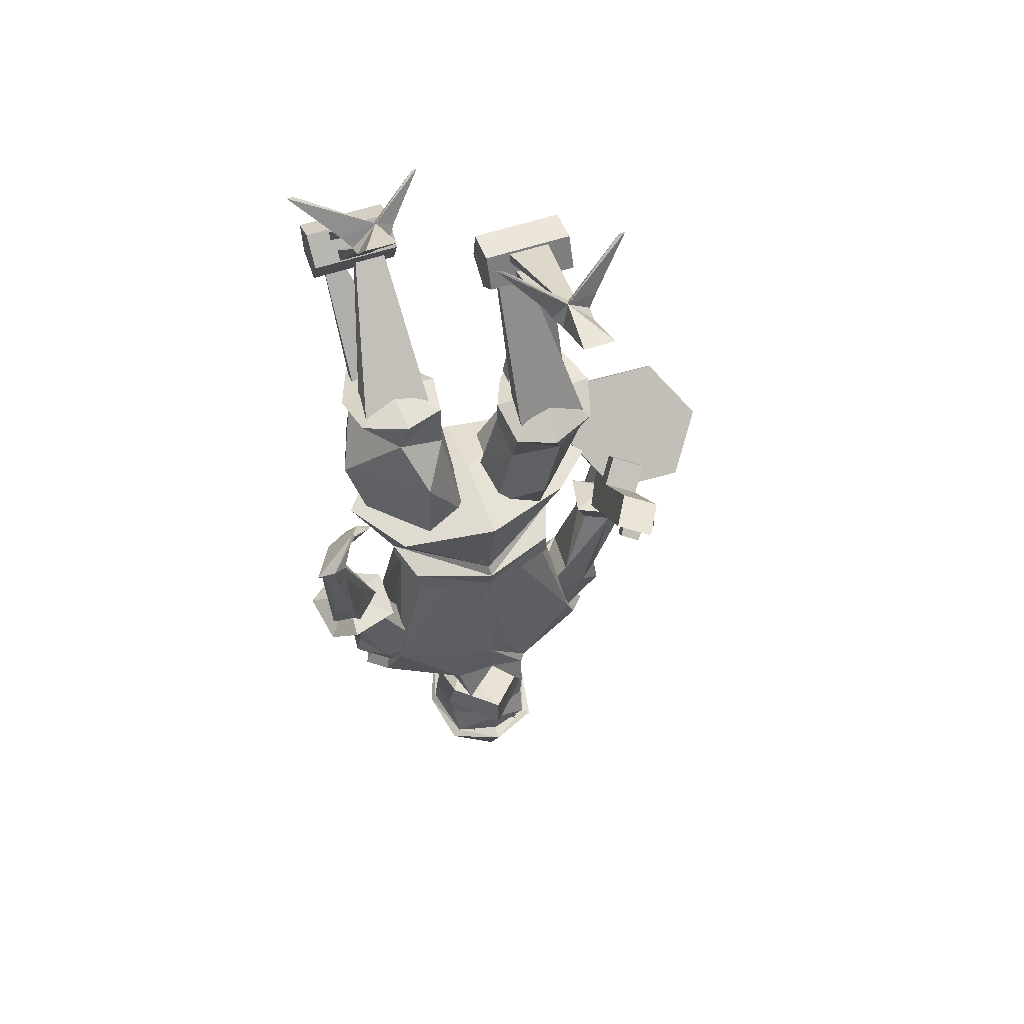
<metadata>
{"format":"obj","ext":"obj","renderer":"f3d","projection":"perspective","resolution":1024,"background":"white","views":[{"elev":56.2,"azim":160.4,"up":"+Z"}]}
</metadata>
<code>
o cyborg_body_Cube.001
v -36 -9.033 -211
v -35.11 9.332 -206.3
v -0.1939 21.28 -205.4
v -0.1939 -17.85 -214.4
v -26.8 1.541 -144.1
v -11.31 -19.41 -141.8
v -0.3368 -19.68 -141.2
v -30.87 14.02 -192.3
v -27.91 -17.53 -193.8
v -0.1939 -24 -197.3
v -0.1939 21.12 -194.9
v -12.62 19.42 -207.1
v -0.1347 0.6899 -111.1
v -17.16 -5.695 -216.8
v -14.06 -22.84 -195.9
v -6.099 21.12 -192.5
v -40.73 2.347 -210
v -29.69 0.2349 -190.6
v -15.34 5.927 -213.8
v -19.59 -16.61 -145
v -0.1939 -21.3 -143.6
v -0.1939 22.27 -144
v -26.78 0.7322 -147.3
v -21.22 11.38 -153.6
v -19.47 -13.62 -151.9
v -0.1939 -17.44 -150.4
v -0.1939 17.49 -151.3
v -12.16 16.63 -152.9
v -24.2 -0.6873 -153.6
v -22.71 12.88 -146.2
v -22.64 13.27 -152.8
v -20.53 -16.13 -150.9
v -0.1939 -20.15 -149.2
v -0.1939 20.88 -150.6
v -25.84 -0.9394 -153.1
v -23.09 -19.6 -119.9
v -38.16 3.537 -116.5
v -0.8832 23.97 -115.4
v -0.1939 -22.12 -118.9
v 0.02855 20.25 -141.2
v -11.07 21.19 -208.4
v -0.1939 11.85 -212.4
v 0.2339 -21.57 -222.2
v -0.1939 0.08565 -219.6
v -18.06 -7.119 -226.3
v -10.22 24.23 -217
v 35.61 -9.033 -211
v 34.72 9.332 -206.3
v 26.41 0.7768 -143.6
v 10.93 -19.41 -141.8
v 30.49 14.02 -192.3
v 27.52 -17.53 -193.8
v 11.42 20.11 -207.8
v 16.77 -5.695 -216.8
v 13.67 -22.84 -195.9
v 5.711 21.12 -192.5
v 40.35 2.347 -210
v 29.3 0.2349 -190.6
v 14.95 5.927 -213.8
v 22.32 12.88 -146.2
v 19.2 -16.61 -145
v 26.39 0.7322 -147.3
v 20.83 11.38 -153.6
v 19.08 -13.62 -151.9
v 10.93 15.4 -152.3
v 23.81 -0.6873 -153.6
v 22.25 13.27 -152.8
v 20.15 -16.13 -150.9
v 25.45 -0.9394 -153.1
v 21.91 -22.33 -120.1
v 26.91 18.47 -118
v 38.95 -0.6915 -118.3
v 15.98 -6.948 -224.6
v 8.831 24.43 -216.9
v 1.463 21.86 -124.6
v 2.811 21.77 -125
v 2.838 21.72 -126.4
v 1.506 21.79 -126.9
v 0.6561 21.88 -125.8
v 2.011 20.89 -134.6
v 3.36 20.8 -135
v 3.386 20.75 -136.4
v 2.055 20.82 -136.9
v 1.205 20.91 -135.8
v 1.808 19.91 -156.7
v 3.156 19.81 -157.1
v 3.183 19.77 -158.5
v 1.851 19.83 -159
v 1.002 19.92 -157.8
v 1.433 20.48 -168.4
v 2.782 20.38 -168.8
v 2.808 20.34 -170.2
v 1.477 20.41 -170.7
v 0.6268 20.49 -169.6
v 2.104 20.91 -182
v 3.452 20.81 -182.4
v 3.479 20.76 -183.8
v 2.147 20.83 -184.3
v 1.297 20.92 -183.2
v 2.549 21.61 -196.6
v 3.897 21.52 -197
v 3.924 21.47 -198.4
v 2.592 21.54 -198.9
v 1.742 21.63 -197.8
v -26.54 14.56 -116.9
v -25.43 -18.87 -194.5
v -17.52 -14.32 -152
v -9.64 -38.89 -222.6
v -1.281 -31.87 -162.8
v 24.61 -18.91 -194.2
v 19.12 -14.32 -152
v 10.75 -38.89 -222.6
v -0.4716 -18.15 -214.6
f 12 8 16
f 19 4 14
f 26 15 10
f 29 18 9
f 28 8 24
f 27 16 28
f 25 15 26
f 19 1 17
f 2 19 17
f 24 8 29
f 5 30 23
f 6 20 21
f 40 22 5
f 5 22 30
f 5 20 6
f 6 21 7
f 28 31 34
f 27 28 34
f 26 32 25
f 24 35 31
f 31 23 30
f 20 33 21
f 34 30 22
f 23 32 20
f 25 35 29
f 6 39 36
f 5 36 37
f 105 13 38
f 40 105 38
f 13 105 37
f 36 13 37
f 39 13 36
f 19 12 41
f 41 11 3
f 41 3 46
f 4 45 43
f 41 12 11
f 43 45 44
f 45 46 42
f 19 46 45
f 46 3 42
f 42 44 45
f 16 27 11
f 12 16 11
f 29 8 18
f 9 25 29
f 9 14 15
f 15 4 10
f 51 53 56
f 59 54 4
f 26 10 55
f 66 52 58
f 65 63 51
f 27 65 56
f 64 55 52
f 47 59 57
f 48 59 53
f 63 66 51
f 49 62 60
f 50 21 61
f 40 49 22
f 49 60 22
f 49 61 62
f 50 7 21
f 65 67 63
f 27 34 65
f 68 26 64
f 63 69 66
f 62 67 60
f 61 33 68
f 60 34 22
f 62 68 69
f 69 64 66
f 39 50 70
f 70 49 72
f 71 40 38
f 71 72 49
f 13 71 38
f 72 71 13
f 70 72 13
f 39 70 13
f 53 3 11
f 53 74 3
f 4 73 59
f 43 44 73
f 73 42 74
f 59 74 53
f 74 42 3
f 42 73 44
f 56 11 27
f 53 11 56
f 66 58 51
f 52 66 64
f 54 52 55
f 4 55 10
f 79 78 77
f 84 83 82
f 89 88 87
f 94 93 92
f 99 98 97
f 104 103 102
f 17 18 2
f 48 51 58
f 37 105 5
f 111 107 109
f 109 112 110
f 109 108 112
f 106 113 108
f 107 106 109
f 110 111 109
f 109 106 108
f 112 113 110
f 108 113 112
f 51 56 65
f 8 28 16
f 12 2 8
f 25 9 15
f 19 14 1
f 2 12 19
f 5 23 20
f 28 24 31
f 26 33 32
f 24 29 35
f 31 35 23
f 20 32 33
f 34 31 30
f 23 35 32
f 25 32 35
f 6 7 39
f 5 6 36
f 40 5 105
f 4 19 45
f 19 41 46
f 9 1 14
f 15 14 4
f 51 48 53
f 64 26 55
f 47 54 59
f 48 57 59
f 49 50 61
f 65 34 67
f 68 33 26
f 63 67 69
f 62 69 67
f 61 21 33
f 60 67 34
f 62 61 68
f 69 68 64
f 39 7 50
f 70 50 49
f 71 49 40
f 4 43 73
f 59 73 74
f 54 47 52
f 4 54 55
f 77 76 75
f 75 79 77
f 82 81 80
f 80 84 82
f 87 86 85
f 85 89 87
f 92 91 90
f 90 94 92
f 97 96 95
f 95 99 97
f 102 101 100
f 100 104 102
f 17 1 18
f 1 9 18
f 18 8 2
f 52 47 58
f 47 57 58
f 57 48 58
o cyborg_arm_r_Cube.008
v -43.84 -3.612 -209.3
v -32.25 7.935 -203.9
v -19.19 6.715 -195.3
v -28.47 -18.43 -205.3
v -54.9 -4.945 -166.9
v -48.28 5.203 -158.3
v -40.88 2.142 -157.7
v -49.76 -9.614 -165.4
v -32.23 7.935 -177.7
v -50.6 -4.795 -153.6
v -38.25 3.302 -206.4
v -22.98 -6.717 -195
v -52.35 3.482 -164.1
v -42.04 -6.097 -159.5
v -45.28 1.909 -189.7
v -38.01 9.68 -185.2
v -36.43 -14.13 -192.2
v -47.2 -9.889 -194.6
v -46.08 3.372 -197.4
v -41.65 -12.32 -156.4
v -56.9 7.105 -159.5
v -53.04 -12.41 -163.9
v -37.03 4.785 -148.4
v -49.85 10.09 -149.4
v -53.75 -15.99 -150.7
v -44.44 -4.235 -160.3
v -47.07 8.118 -118.5
v -37.76 19.87 -128.1
v -62.11 -11.01 -152.7
v -52.8 0.7445 -162.3
v -55.43 13.1 -120.5
v -46.11 24.85 -130.1
v -32.82 48.55 -77.2
v -41.18 53.53 -79.19
v -35.49 63.16 -78.99
v -27.13 58.18 -76.99
v -57.45 -5.119 -157.5
v -50.76 18.99 -125.3
v -42.4 14.01 -123.3
v -49.09 -10.1 -155.5
v -34.9 58.11 -82.65
v -30.41 55.43 -81.58
v -48.49 7.538 -137.3
v -49.92 2.406 -144.1
v -69.2 10.02 -134.8
v -70.63 4.891 -141.7
v -80.01 -3.242 -122.7
v -81.43 -8.374 -129.5
v -70.1 -18.99 -112.9
v -71.53 -24.13 -119.8
v -49.39 -21.48 -115.4
v -50.82 -26.61 -122.2
v -38.59 -8.213 -127.5
v -40.01 -13.35 -134.4
v -36.26 53.18 -89.23
v -31.77 50.51 -88.16
v -33.14 60.27 -84.63
v -28.65 57.59 -83.56
v -34.5 55.34 -91.21
v -30.01 52.67 -90.14
v -42.53 3.839 -145.2
v -51.89 9.416 -147.5
v -32.01 46.08 -83.78
v -41.37 51.66 -86.01
v -38.11 59.1 -81.11
v -28.75 53.52 -78.88
v -53.8 6.866 -145.8
v -44.43 1.289 -143.6
v -51.48 -7.8 -139.7
v -60.36 -8.796 -154.5
v -52 -13.78 -152.5
v -61.16 -17.01 -168.3
v -62.87 -19.91 -168.4
v -54.51 -24.89 -166.4
v -52.8 -21.99 -166.4
v -54.41 -15.96 -194
v -55.24 -18.26 -196.3
v -46.88 -23.24 -194.3
v -46.06 -20.94 -192
v -40.24 -2.894 -204.3
v -40.69 -4.157 -205.5
v -36.11 -6.884 -204.4
v -35.66 -5.621 -203.2
f 128 118 126
f 122 119 120
f 127 122 120
f 131 121 118
f 130 122 127
f 122 129 119
f 132 131 128
f 136 137 123
f 134 135 123
f 133 136 123
f 129 132 128
f 130 127 121
f 119 128 126
f 115 132 129
f 114 132 124
f 116 129 122
f 125 116 130
f 114 130 131
f 118 121 135
f 119 134 137
f 127 136 133
f 121 133 135
f 120 137 136
f 118 134 126
f 130 116 122
f 130 117 125
f 128 119 129
f 128 131 118
f 135 133 123
f 137 134 123
f 114 125 117
f 116 124 115
f 139 152 153
f 152 147 151
f 151 143 150
f 143 153 150
f 142 138 182
f 141 143 145
f 146 148 147
f 183 144 150
f 183 184 185
f 138 184 182
f 141 146 152
f 152 144 140
f 141 148 149
f 145 147 148
f 156 159 158
f 159 160 158
f 161 162 160
f 163 164 162
f 167 165 163
f 165 166 164
f 167 156 166
f 156 158 166
f 170 173 171
f 154 171 155
f 169 172 168
f 169 171 173
f 168 170 154
f 174 176 181
f 175 177 178
f 167 159 157
f 183 153 184
f 152 182 153
f 158 160 162
f 185 192 189
f 138 188 184
f 142 185 186
f 138 186 187
f 192 195 196
f 187 190 191
f 187 192 188
f 186 189 190
f 193 195 194
f 189 194 190
f 192 193 189
f 191 194 195
f 185 184 188
f 131 130 121
f 115 124 132
f 114 131 132
f 116 115 129
f 114 117 130
f 119 126 134
f 127 120 136
f 121 127 133
f 120 119 137
f 118 135 134
f 114 116 125
f 116 114 124
f 139 141 152
f 152 146 147
f 151 145 143
f 143 139 153
f 182 140 144
f 144 142 182
f 141 139 143
f 146 149 148
f 142 144 183
f 144 151 150
f 141 149 146
f 152 151 144
f 141 145 148
f 145 151 147
f 156 157 159
f 159 161 160
f 161 163 162
f 163 165 164
f 161 159 163
f 159 167 163
f 165 167 166
f 167 157 156
f 170 172 173
f 154 170 171
f 169 173 172
f 169 155 171
f 168 172 170
f 174 179 176
f 175 180 177
f 183 150 153
f 140 182 152
f 182 184 153
f 164 166 162
f 166 158 162
f 185 188 192
f 138 187 188
f 142 183 185
f 138 142 186
f 192 191 195
f 187 186 190
f 187 191 192
f 186 185 189
f 193 196 195
f 189 193 194
f 192 196 193
f 191 190 194
o cyborg_arm_l_Cube.009
v 30.36 -7.91 -210
v 27.53 8.771 -207.9
v 17.2 10.75 -198
v 25.05 -13.81 -199
v 50.05 3.638 -165
v 44.66 16.61 -160.2
v 36.88 14.81 -159.3
v 44.26 0.2824 -162.6
v 28.75 12.31 -177.7
v 45.41 8.253 -152.6
v 30.76 1.217 -209
v 20.4 -2.595 -195.6
v 48.62 12.75 -165
v 36.94 6.344 -158.5
v 42.18 4.602 -189.4
v 35.93 14.18 -187.9
v 31.25 -10.24 -187.8
v 42.57 -8.279 -190.6
v 43.4 3.603 -197.1
v 23.94 -0.632 -187
v 33.26 5.883 -150
v 53.49 16.97 -161.3
v 45.94 -4.615 -157.2
v 33.17 20.54 -151.4
v 46.63 23.66 -153
v 55.96 1.197 -161.3
v 51.13 24.08 -115.6
v 43.5 18.13 -155.3
v 47.22 21.76 -114.4
v 36.38 11.27 -151.3
v 47.32 17.56 -116.5
v 40.2 1.395 -152.7
v 51.3 17.28 -119
v 49.69 2.164 -157.5
v 54.59 20.18 -117.8
v 51.72 12.51 -159.1
v 51.06 24.37 -111.9
v 43.74 16.73 -110.2
v 43.42 10.11 -112.9
v 49.78 11.61 -116.1
v 56.2 22.51 -114.4
v 42.49 18.75 -103.6
v 37.9 17.46 -103.9
v 36.56 15.09 -105.9
v 40.44 13.68 -106.2
v 42.77 17.15 -104.6
v 50.72 25.06 -118
v 45.7 20.05 -147.2
v 47.89 23.39 -117.2
v 40.32 14.93 -144.5
v 53.23 20.87 -120
v 51.16 15.34 -149.8
f 211 209 201
f 205 203 202
f 210 203 205
f 214 204 213
f 216 210 205
f 205 202 212
f 215 211 214
f 220 206 221
f 218 206 222
f 217 206 220
f 222 206 219
f 212 211 215
f 204 216 213
f 202 209 211
f 200 213 216
f 198 215 207
f 215 197 207
f 199 212 198
f 208 216 199
f 214 200 197
f 222 204 201
f 202 218 209
f 217 203 210
f 219 210 204
f 203 221 202
f 209 222 201
f 216 205 199
f 216 208 200
f 211 212 202
f 211 201 214
f 219 206 217
f 221 206 218
f 200 207 197
f 198 208 199
f 223 226 225
f 226 227 225
f 228 229 227
f 229 232 231
f 231 224 223
f 223 237 231
f 235 241 240
f 225 233 223
f 227 236 235
f 231 236 229
f 227 234 225
f 239 241 242
f 234 238 233
f 236 242 241
f 234 240 239
f 233 242 237
f 244 245 243
f 247 244 243
f 214 201 204
f 204 210 216
f 198 212 215
f 215 214 197
f 199 205 212
f 214 213 200
f 222 219 204
f 202 221 218
f 217 220 203
f 219 217 210
f 203 220 221
f 209 218 222
f 200 198 207
f 198 200 208
f 223 224 226
f 226 228 227
f 228 230 229
f 229 230 232
f 231 232 224
f 223 233 237
f 235 236 241
f 225 234 233
f 227 229 236
f 231 237 236
f 227 235 234
f 242 238 239
f 239 240 241
f 234 239 238
f 236 237 242
f 234 235 240
f 233 238 242
f 244 246 245
f 247 248 244
o cyborg_head_Cube.012
v 0 -8.842 -216.7
v 9.495 6.999 -217.1
v -9.495 6.999 -217.1
v 0 -6.174 -227.8
v -6.177 3.905 -228
v 6.177 3.905 -228
v 0 -12.48 -235.2
v -13.43 1.493 -233.8
v -12.15 14.85 -226.8
v 0 -13.15 -241.4
v -15.1 1.677 -243.3
v 0 23 -237.6
v -13.85 13.56 -235.6
v -16.18 2.565 -249.1
v -0.2979 23.58 -248.3
v -12.38 19.1 -249.9
v 0.5199 -12.45 -248.6
v 0 23.92 -239.5
v -13.09 15.07 -242.3
v -7.705 22.47 -243.8
v -6.497 22.5 -244.5
v -6.497 22.49 -245.9
v -7.704 22.44 -246.6
v -8.912 22.41 -245.9
v -8.913 22.42 -244.5
v 0 28.11 -222.8
v 0 27.8 -235.8
v -7.72 22.46 -243.8
v -7.727 23.66 -244.5
v -7.712 23.66 -245.9
v -7.689 22.46 -246.6
v -7.683 21.25 -245.9
v -7.698 21.25 -244.5
v 13.43 1.493 -233.8
v 12.15 14.85 -226.8
v 15.1 1.677 -243.3
v 13.85 13.56 -235.6
v 16.18 2.565 -249.1
v 12.38 19.1 -249.9
v 13.09 15.07 -242.3
v 7.705 22.47 -243.8
v 6.497 22.5 -244.5
v 6.497 22.49 -245.9
v 7.704 22.44 -246.6
v 8.912 22.41 -245.9
v 8.913 22.42 -244.5
v 7.72 22.46 -243.8
v 7.727 23.66 -244.5
v 7.712 23.66 -245.9
v 7.689 22.46 -246.6
v 7.683 21.25 -245.9
v 7.698 21.25 -244.5
v 0 -15.73 -247.8
v -12.1 -11.86 -249.5
v 0 27.76 -248.6
v -14.75 20.26 -251.3
v -0.01302 5.677 -271.7
v -16.18 2.565 -249.1
v 0 23.55 -247.7
v -12.38 19.1 -249.9
v 0.2434 -12.62 -244.9
v -17.91 2.792 -251.2
v -3.538 14.72 -268.7
v 0 19.29 -267.9
v -4.854 -1.413 -268.7
v 0.2444 -8.671 -267.3
v 12.1 -11.86 -249.5
v 14.75 20.26 -251.3
v 16.18 2.565 -249.1
v 12.38 19.1 -249.9
v 17.91 2.792 -251.2
v 3.538 14.72 -268.7
v 5.313 -1.323 -268
f 249 251 253
f 249 253 252
f 250 253 251
f 252 256 255
f 253 254 257
f 256 258 255
f 260 267 261
f 258 259 265
f 275 257 274
f 256 253 257
f 256 261 259
f 259 267 262
f 264 266 263
f 267 264 262
f 267 266 264
f 272 273 268
f 260 261 275
f 257 254 274
f 265 259 262
f 280 281 276
f 249 254 250
f 249 252 254
f 252 282 254
f 258 282 255
f 260 288 266
f 258 265 284
f 283 275 274
f 282 283 254
f 285 282 284
f 288 284 286
f 287 263 266
f 288 286 287
f 288 287 266
f 293 292 291
f 260 275 285
f 283 274 254
f 265 286 284
f 299 298 297
f 308 303 304
f 302 310 313
f 306 310 302
f 309 302 301
f 304 312 311
f 302 314 301
f 305 313 311
f 310 308 304
f 311 312 305
f 314 313 305
f 311 310 304
f 318 303 307
f 315 321 319
f 317 315 319
f 309 315 317
f 316 312 303
f 314 315 301
f 305 320 321
f 319 318 317
f 320 305 312
f 314 305 321
f 320 319 321
f 250 254 253
f 252 253 256
f 256 259 258
f 260 266 267
f 275 261 257
f 256 257 261
f 259 261 267
f 268 269 272
f 269 270 272
f 270 271 272
f 276 277 280
f 277 278 280
f 278 279 280
f 252 255 282
f 258 284 282
f 260 285 288
f 283 285 275
f 285 283 282
f 288 285 284
f 291 290 293
f 290 289 293
f 289 294 293
f 297 296 299
f 296 295 299
f 295 300 299
f 308 307 303
f 309 306 302
f 304 303 312
f 302 313 314
f 310 306 308
f 311 313 310
f 318 316 303
f 309 301 315
f 316 320 312
f 314 321 315
f 319 316 318
f 320 316 319
o cyborg_leg_l_Cube.014
v 18.23 16.5 -118.6
v 32.71 -15.81 -86
v 9.394 5.034 -86.69
v 15.7 -18.64 -93.22
v 22.95 7.628 -80.73
v 21.65 -6.919 -68.51
v 32.99 2.922 -72.54
v 20.2 8.259 -71.75
v 9.081 4.406 -72.29
v 11.24 -16.99 -77.31
v 21.14 -24.66 -77.16
v 30.93 -22.34 -76.5
v 20.01 -18.96 -104.1
v 17.17 16.35 -95.43
v 32.94 -21.71 -104.1
v 38.62 -3.737 -100.3
v 3.372 -0.4657 -118.4
v 7.551 -6.525 -83.73
v 36.05 -8.463 -72.86
v 7.123 -8.36 -73.43
v 18.36 -12.8 -126.4
v 5.212 11.64 -117.7
v 31.67 1.57 -125.3
v 6.797 -12.39 -124.8
v 25 -13.16 -127
v 12.69 -39.79 -42.34
v 11.84 -6.02 -75.7
v 12.69 -38.19 -41.39
v 11.51 1.107 -72.1
v 20.72 -39.79 -42.34
v 31.68 -6.02 -75.7
v 20.72 -38.19 -41.39
v 31.35 1.107 -72.1
v 25.8 -43.98 -44.64
v 12.9 -19.21 -77.38
v 25.8 -43.68 -44.58
v 12.9 -14.83 -75.24
v 30.14 -43.98 -44.64
v 30.63 -19.21 -77.38
v 30.14 -43.68 -44.58
v 30.63 -14.83 -75.24
v 18.12 -10.56 -9.803
v 16.91 -39.48 -41.09
v 18.12 -9.489 -9.668
v 16.91 -35.27 -41.39
v 25.56 -10.56 -9.803
v 26.61 -39.48 -41.09
v 25.56 -9.489 -9.668
v 26.61 -35.27 -41.39
v 20.27 -13.49 -7.272
v 15.09 -45.58 -38.51
v 20.27 -13.29 -7.38
v 15.09 -41.75 -38.63
v 23.41 -13.49 -7.272
v 28.43 -45.58 -38.51
v 23.41 -13.29 -7.38
v 28.43 -41.75 -38.63
v 26.76 -8.522 -9.593
v 17.95 -8.522 -9.593
v 9.124 -32.96 -39.09
v 34.12 -32.96 -39.09
v 9.124 -40.12 -32.24
v 34.12 -40.12 -32.24
v 9.124 -48.86 -36.94
v 34.12 -48.86 -36.94
v 9.124 -47.09 -46.69
v 34.12 -47.09 -46.69
v 9.124 -37.26 -48.03
v 34.12 -37.26 -48.03
v 19.85 -12.82 -3.995
v 14.35 -14.93 -8.604
v 29.51 -15.1 -8.7
v 16.19 -12.23 -10.9
v 27.06 -12.23 -10.9
v 21.79 -15.36 -9.348
v 40.81 -27.35 -1.394
v 38.74 -27.05 -1.227
v 3.67 -26.05 -1.432
v 5.101 -25.67 -1.147
v 18.04 2.347 3.463
v 26.86 2.347 3.463
f 341 330 327
f 329 328 327
f 337 336 323
f 337 326 335
f 334 323 336
f 333 332 327
f 332 331 327
f 330 329 327
f 340 333 327
f 323 333 340
f 326 330 324
f 325 331 332
f 323 332 333
f 326 328 329
f 339 330 341
f 346 334 336
f 338 324 339
f 322 337 335
f 346 337 344
f 342 345 334
f 343 335 324
f 338 334 345
f 339 331 325
f 323 340 328
f 328 340 327
f 334 339 325
f 331 341 327
f 324 335 326
f 348 349 347
f 350 353 349
f 353 352 351
f 351 348 347
f 356 357 355
f 357 362 361
f 361 360 359
f 360 355 359
f 363 366 365
f 365 370 369
f 370 367 369
f 368 363 367
f 371 374 373
f 373 378 377
f 378 375 377
f 376 371 375
f 391 395 393
f 382 383 381
f 392 391 399
f 384 385 383
f 395 380 394
f 386 387 385
f 384 388 386
f 391 380 401
f 388 389 387
f 391 394 380
f 392 396 394
f 389 382 381
f 381 387 389
f 395 396 393
f 393 398 397
f 391 397 398
f 391 400 399
f 392 400 396
f 391 396 400
f 401 402 391
f 379 401 380
f 379 391 402
f 397 391 393
f 398 396 391
f 394 396 395
f 344 342 346
f 322 343 338
f 387 383 385
f 388 382 390
f 337 323 326
f 334 325 323
f 326 329 330
f 323 325 332
f 326 323 328
f 339 324 330
f 346 342 334
f 338 343 324
f 322 344 337
f 346 336 337
f 343 322 335
f 338 339 334
f 339 341 331
f 348 350 349
f 350 354 353
f 353 354 352
f 351 352 348
f 356 358 357
f 357 358 362
f 361 362 360
f 360 356 355
f 363 364 366
f 365 366 370
f 370 368 367
f 368 364 363
f 371 372 374
f 373 374 378
f 378 376 375
f 376 372 371
f 391 379 395
f 382 384 383
f 384 386 385
f 395 379 380
f 386 388 387
f 388 390 389
f 391 392 394
f 389 390 382
f 381 383 387
f 393 396 398
f 392 399 400
f 379 402 401
f 344 322 342
f 345 342 338
f 342 322 338
f 388 384 382
o cyborg_leg_r_Cube.016
v -18.64 14.62 -123.3
v -33.12 -3.206 -81.03
v -9.806 15.87 -89.45
v -16.11 -8.527 -86.67
v -23.36 20.5 -84.88
v -22.06 11.57 -68.12
v -33.4 19.19 -75.53
v -20.62 24.44 -76.79
v -9.493 20.66 -75.85
v -11.65 -1.061 -72.52
v -21.56 -8.12 -69.53
v -31.34 -5.719 -69.78
v -20.42 -12.89 -96.68
v -17.58 23.11 -101.8
v -33.36 -15.43 -95.61
v -39.03 2.644 -98.84
v -3.785 -1.056 -116.8
v -7.963 6.255 -82.39
v -36.46 8.512 -71.58
v -7.535 8.395 -72.15
v -18.77 -15.48 -119.6
v -5.624 10.44 -120.7
v -32.08 -1.753 -124
v -7.209 -14.49 -118.3
v -25.41 -16.05 -120.1
v -13.1 -9.169 -31.58
v -12.25 9.719 -75.13
v -13.1 -7.334 -31.29
v -11.92 17.67 -74.45
v -21.13 -9.169 -31.58
v -32.1 9.719 -75.13
v -21.13 -7.334 -31.29
v -31.76 17.67 -74.45
v -26.21 -13.92 -32.15
v -13.31 -3.15 -71.77
v -26.21 -13.61 -32.2
v -13.31 1.713 -71.42
v -30.55 -13.92 -32.15
v -31.04 -3.15 -71.77
v -30.55 -13.61 -32.2
v -31.04 1.713 -71.42
v -18.53 30.09 -12.29
v -17.32 -8.415 -30.53
v -18.53 31.13 -12.57
v -17.32 -4.624 -32.38
v -25.97 30.09 -12.29
v -27.03 -8.415 -30.53
v -25.97 31.13 -12.57
v -27.03 -4.624 -32.38
v -20.68 28.31 -8.851
v -15.5 -13.12 -25.86
v -20.68 28.46 -9.024
v -15.5 -9.601 -27.4
v -23.82 28.31 -8.851
v -28.84 -13.12 -25.86
v -23.82 28.46 -9.024
v -28.84 -9.601 -27.4
v -27.17 32.06 -12.86
v -18.36 32.06 -12.86
v -9.536 -1.618 -31.11
v -34.53 -1.618 -31.11
v -9.536 -5.709 -22.08
v -34.53 -5.709 -22.08
v -9.536 -15.56 -23.18
v -34.53 -15.56 -23.18
v -9.536 -17.56 -32.89
v -34.53 -17.56 -32.89
v -9.536 -8.944 -37.8
v -34.53 -8.944 -37.8
v -20.26 30.16 -6.063
v -14.76 26.48 -9.549
v -29.92 26.28 -9.575
v -16.6 28.13 -12.69
v -27.47 28.13 -12.69
v -22.2 25.8 -10.08
v -41.22 17.65 1.771
v -39.16 17.98 1.817
v -4.083 18.84 1.251
v -5.513 19.3 1.376
v -18.45 47.01 -4.799
v -27.27 47.01 -4.799
f 422 408 411
f 410 408 409
f 418 404 417
f 418 416 407
f 415 417 404
f 414 408 413
f 413 408 412
f 411 408 410
f 421 408 414
f 404 421 414
f 407 405 411
f 406 413 412
f 404 414 413
f 407 410 409
f 420 422 411
f 427 417 415
f 419 420 405
f 403 416 418
f 427 425 418
f 423 415 426
f 424 405 416
f 419 426 415
f 420 406 412
f 404 409 421
f 409 408 421
f 415 406 420
f 412 408 422
f 405 407 416
f 429 428 430
f 431 430 434
f 434 432 433
f 432 428 429
f 437 436 438
f 438 442 443
f 442 440 441
f 441 440 436
f 444 446 447
f 446 450 451
f 451 450 448
f 449 448 444
f 452 454 455
f 454 458 459
f 459 458 456
f 457 456 452
f 472 474 476
f 463 462 464
f 473 480 472
f 465 464 466
f 476 475 461
f 467 466 468
f 465 467 469
f 472 482 461
f 469 468 470
f 472 461 475
f 473 475 477
f 470 462 463
f 464 462 470
f 476 474 477
f 474 478 479
f 472 479 478
f 472 480 481
f 473 477 481
f 472 481 477
f 482 472 483
f 460 461 482
f 460 483 472
f 478 474 472
f 479 472 477
f 475 476 477
f 425 427 423
f 403 419 424
f 468 466 464
f 465 469 471
f 418 407 404
f 415 404 406
f 407 411 410
f 404 413 406
f 407 409 404
f 420 411 405
f 427 415 423
f 419 405 424
f 403 418 425
f 427 418 417
f 424 416 403
f 419 415 420
f 420 412 422
f 429 430 431
f 431 434 435
f 434 433 435
f 432 429 433
f 437 438 439
f 438 443 439
f 442 441 443
f 441 436 437
f 444 447 445
f 446 451 447
f 451 448 449
f 449 444 445
f 452 455 453
f 454 459 455
f 459 456 457
f 457 452 453
f 472 476 460
f 463 464 465
f 465 466 467
f 476 461 460
f 467 468 469
f 469 470 471
f 472 475 473
f 470 463 471
f 464 470 468
f 474 479 477
f 473 481 480
f 460 482 483
f 425 423 403
f 426 419 423
f 423 419 403
f 465 471 463

</code>
